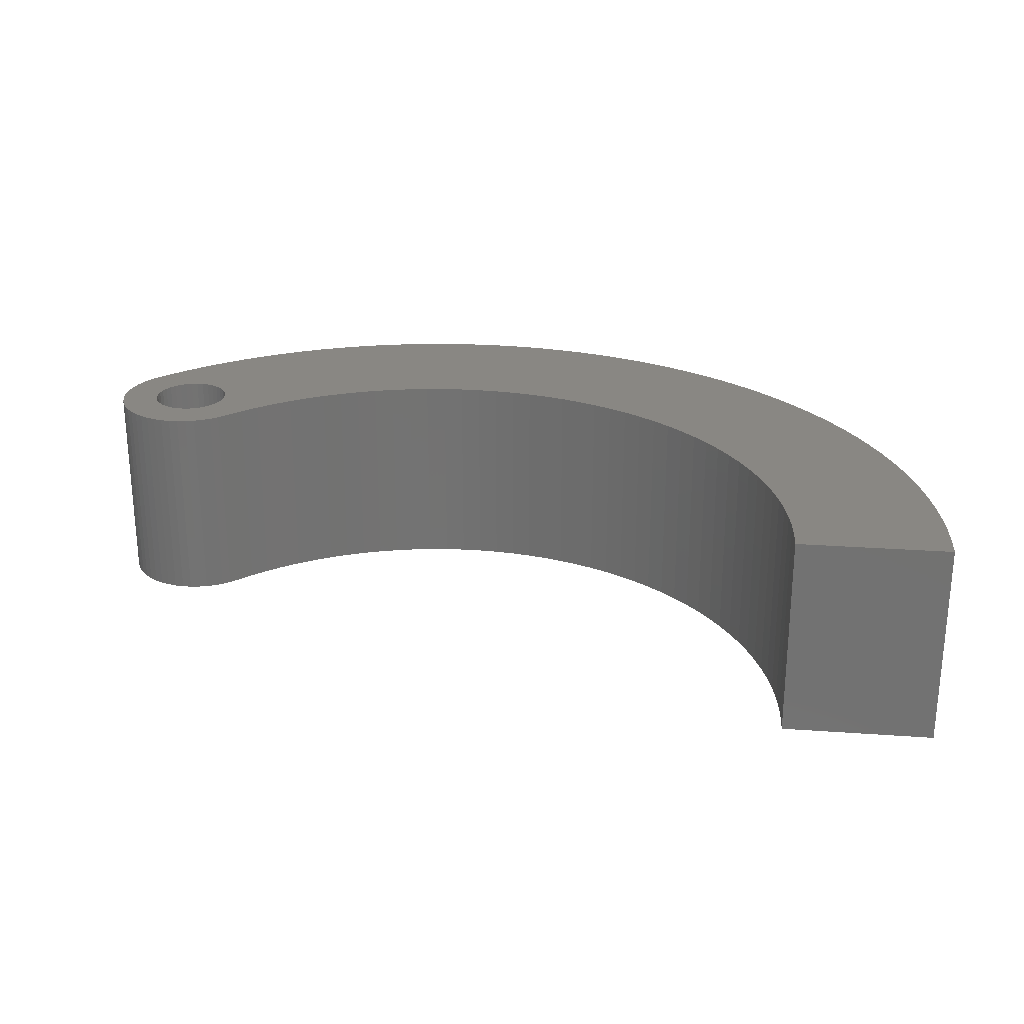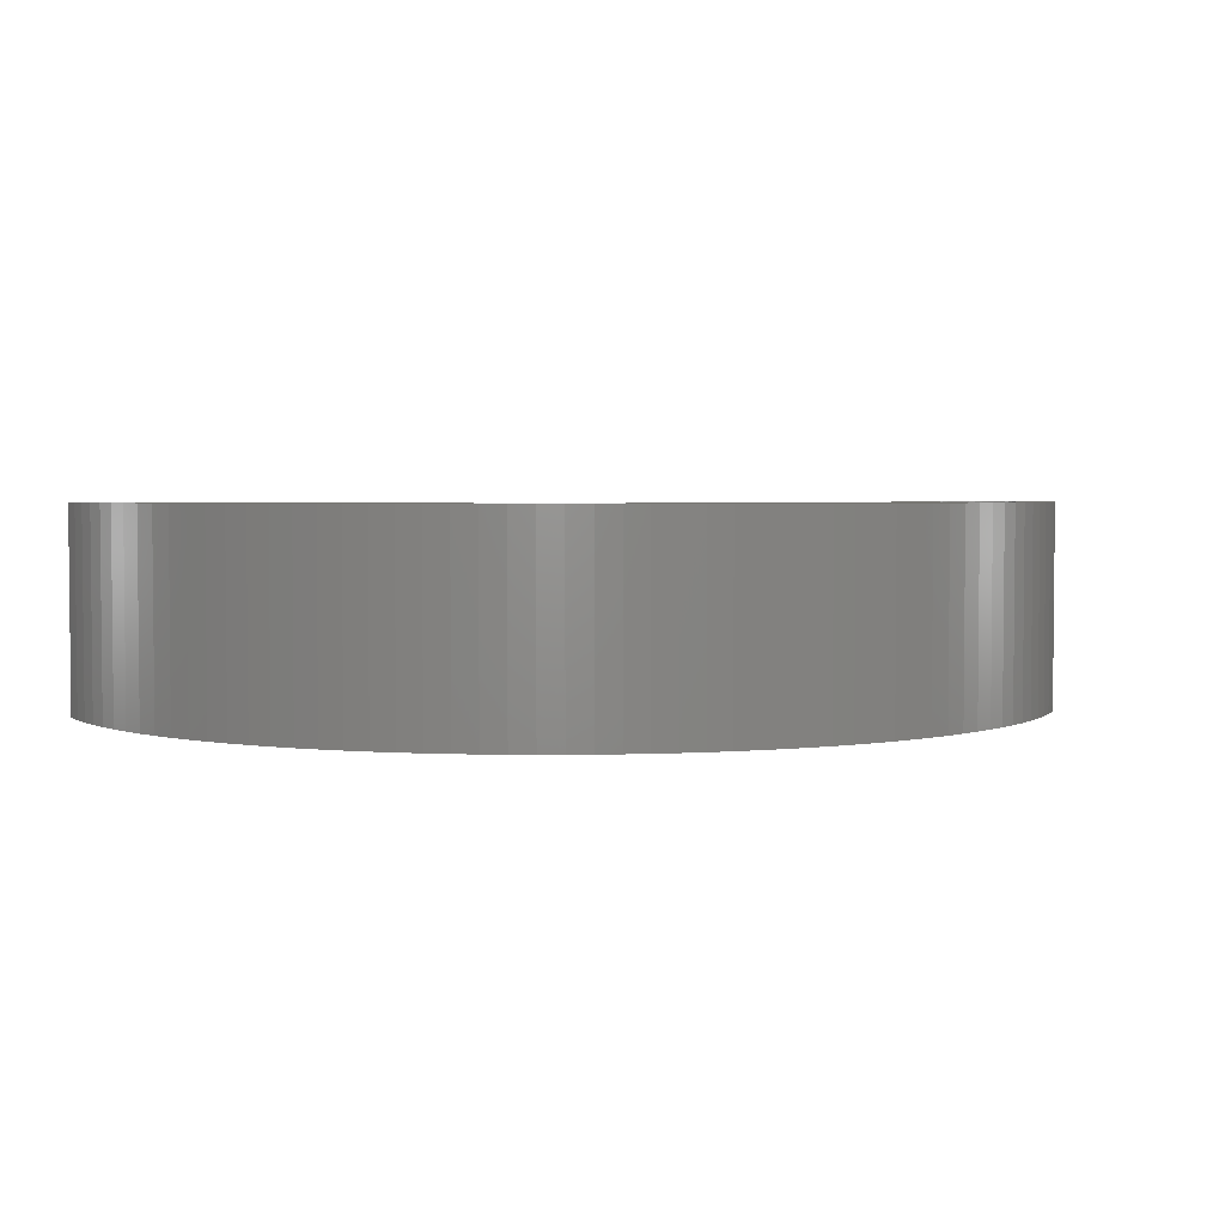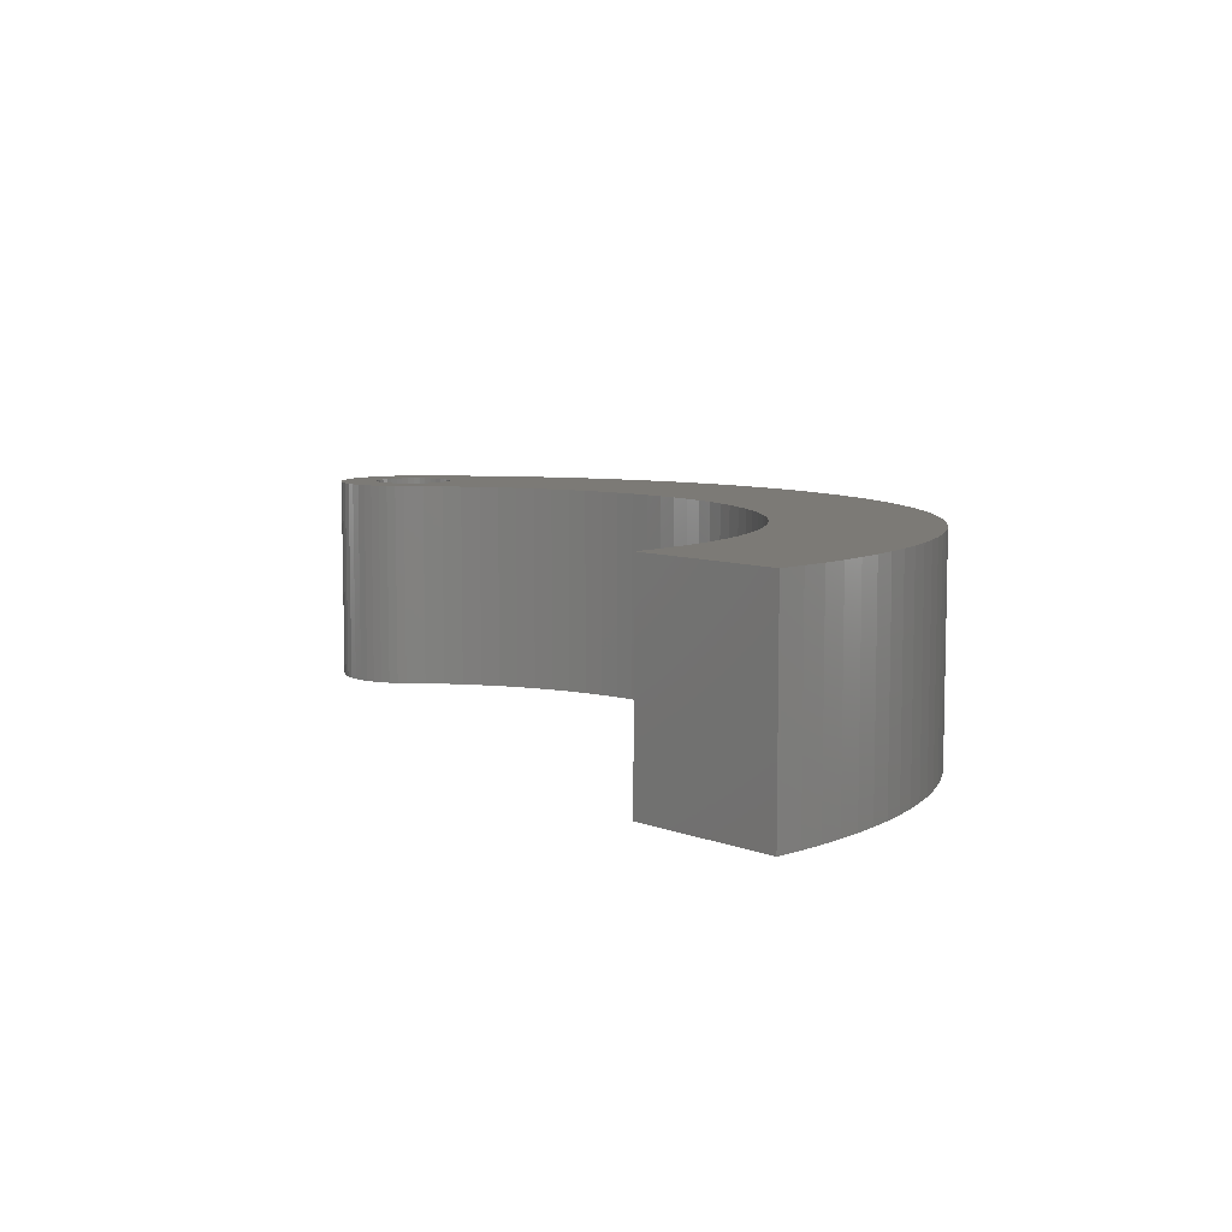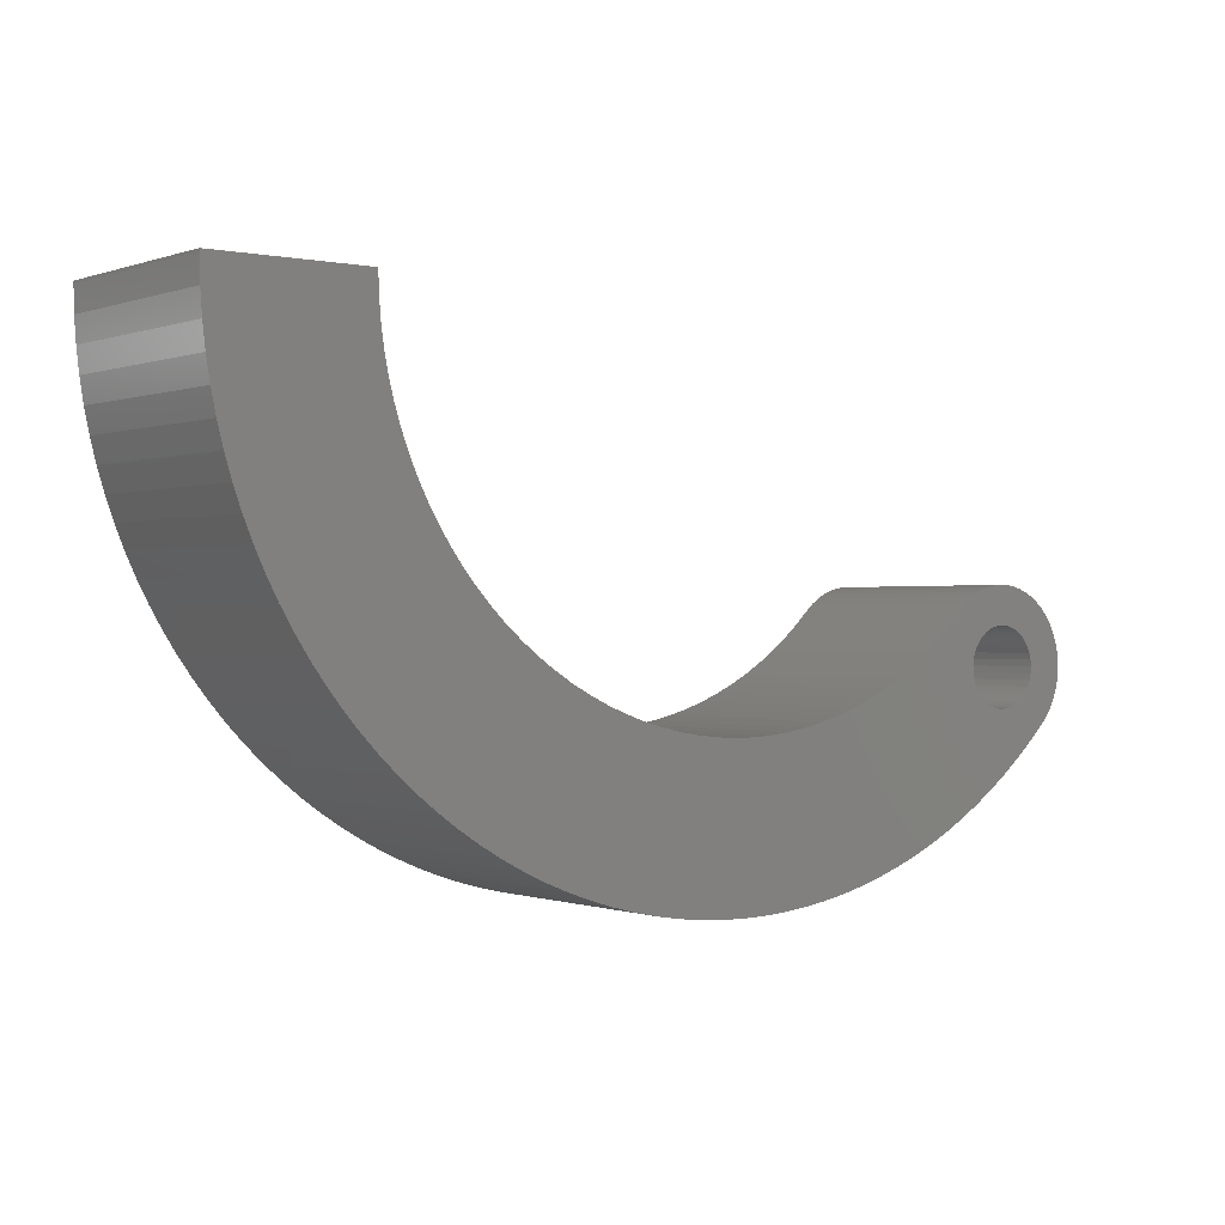
<metadata>
{"format":"stl","ext":"stl","renderer":"f3d","projection":"perspective","resolution":1024,"background":"white","views":[{"elev":25.2,"azim":-173.4,"up":"+Z"},{"elev":3.2,"azim":-25.6,"up":"+Z"},{"elev":7.8,"azim":-132.4,"up":"+Z"},{"elev":-0.2,"azim":-37.8,"up":"+Y"}]}
</metadata>
<code>
# stl→obj: 322 verts, 644 faces
v -5.996 -0.9903 4
v 0.9493 0.01421 4
v 0.5637 -0.02743 4
v 0.1763 -0.0478 4
v 5.496 1.493 4
v 4.155 1.305 4
v 5.428 1.389 4
v 5.338 1.032 4
v 5.348 1.156 4
v 3.836 1.085 4
v 2.084 0.2652 4
v 6.026 0.2851 4
v 5.904 0.3054 4
v 6.748 1.389 4
v 6.797 1.276 4
v 7.536 1.313 4
v 5.799 -1.147 4
v 6.154 -0.8825 4
v 6.15 0.2851 4
v 1.711 0.1607 4
v 1.332 0.07699 4
v -5.623 -1.259 4
v -5.238 -1.51 4
v 5.434 -1.395 4
v 6.496 -0.603 4
v 6.825 -0.3086 4
v 7.141 -2.665e-15 4
v 7.258 0.1345 4
v 7.358 0.2821 4
v 4.756 1.796 4
v 4.462 1.542 4
v 6.026 1.78 4
v 5.984 2.504 4
v 5.808 2.481 4
v 5.635 2.436 4
v 5.469 2.371 4
v 5.312 2.287 4
v 5.167 2.184 4
v 5.035 2.065 4
v 6.15 1.78 4
v 7.427 1.651 4
v 7.343 1.808 4
v 7.24 1.954 4
v 7.121 2.086 4
v 6.986 2.203 4
v 6.838 2.302 4
v 6.68 2.384 4
v 6.513 2.445 4
v 6.339 2.486 4
v 6.162 2.506 4
v 5.58 1.584 4
v 5.678 1.66 4
v 5.787 1.719 4
v 5.904 1.76 4
v -7.353 0.2467 4
v -7.036 -0.08571 4
v -1.745 0.1694 4
v -2.118 0.2757 4
v -2.485 0.4024 4
v -2.844 0.549 4
v -7.655 0.5935 4
v -6.703 -0.4031 4
v -6.357 -0.7049 4
v -0.2116 -0.04682 4
v -0.5989 -0.02452 4
v -0.9843 0.01905 4
v -1.367 0.08375 4
v 6.272 1.76 4
v 6.389 1.719 4
v 6.498 1.66 4
v 6.596 1.584 4
v 7.492 1.485 4
v 7.439 0.4406 4
v 6.498 0.4046 4
v 6.389 0.3457 4
v 6.272 0.3054 4
v 5.379 1.276 4
v 5.348 0.9091 4
v 3.505 0.8828 4
v 5.379 0.789 4
v 3.163 0.6993 4
v 5.428 0.6755 4
v 5.496 0.5718 4
v 2.812 0.5349 4
v 5.58 0.4807 4
v 2.452 0.39 4
v 5.678 0.4046 4
v 5.787 0.3457 4
v -7.05 7 4
v -9.95 7 4
v -7.039 6.612 4
v -9.95 6.95 4
v -9.939 6.49 4
v -7.007 6.226 4
v -9.908 6.032 4
v -6.954 5.841 4
v -6.88 5.461 4
v -9.855 5.575 4
v -6.785 5.085 4
v -9.781 5.122 4
v -6.669 4.714 4
v -9.686 4.672 4
v -6.533 4.351 4
v -9.57 4.227 4
v -6.378 3.996 4
v -9.434 3.788 4
v -6.203 3.649 4
v -6.009 3.313 4
v -9.278 3.356 4
v -5.797 2.988 4
v -9.102 2.931 4
v -5.568 2.676 4
v -8.907 2.515 4
v -5.322 2.376 4
v -5.059 2.09 4
v -8.693 2.108 4
v -4.782 1.819 4
v -8.46 1.712 4
v -4.489 1.564 4
v -8.209 1.327 4
v -4.184 1.326 4
v -3.865 1.104 4
v -7.94 0.9538 4
v -3.535 0.9004 4
v -3.194 0.7152 4
v 5.058 -1.627 4
v -4.842 -1.743 4
v 4.672 -1.842 4
v 4.276 -2.039 4
v -4.435 -1.957 4
v 3.873 -2.22 4
v -4.019 -2.152 4
v 3.462 -2.382 4
v -3.594 -2.328 4
v 3.044 -2.525 4
v -3.162 -2.484 4
v 2.62 -2.651 4
v -2.723 -2.62 4
v 2.192 -2.757 4
v -2.278 -2.736 4
v 1.758 -2.844 4
v -1.828 -2.831 4
v 1.322 -2.912 4
v -1.375 -2.905 4
v 0.8826 -2.961 4
v -0.9181 -2.958 4
v 0.4417 -2.99 4
v -0.4595 -2.989 4
v -2.939e-15 -3 4
v 6.68 1.493 4
v 7.559 1.136 4
v 6.828 1.156 4
v 7.561 0.9582 4
v 6.838 1.032 4
v 6.828 0.9091 4
v 7.541 0.7811 4
v 6.797 0.789 4
v 7.501 0.6078 4
v 6.748 0.6755 4
v 6.68 0.5718 4
v 6.596 0.4807 4
v 0.5637 -0.02743 0
v 0.9493 0.01421 0
v -5.996 -0.9903 0
v 0.1763 -0.0478 0
v 5.428 1.389 0
v 4.155 1.305 0
v 5.496 1.493 0
v 3.836 1.085 0
v 5.348 1.156 0
v 5.338 1.032 0
v 5.904 0.3054 0
v 6.026 0.2851 0
v 2.084 0.2652 0
v 7.536 1.313 0
v 6.797 1.276 0
v 6.748 1.389 0
v 5.799 -1.147 0
v 5.434 -1.395 0
v -5.238 -1.51 0
v -5.623 -1.259 0
v 1.332 0.07699 0
v 1.711 0.1607 0
v 6.15 0.2851 0
v 6.154 -0.8825 0
v 7.358 0.2821 0
v 7.258 0.1345 0
v 7.141 -2.665e-15 0
v 6.825 -0.3086 0
v 6.496 -0.603 0
v 4.756 1.796 0
v 5.035 2.065 0
v 5.167 2.184 0
v 5.312 2.287 0
v 5.469 2.371 0
v 5.635 2.436 0
v 5.808 2.481 0
v 5.984 2.504 0
v 6.026 1.78 0
v 4.462 1.542 0
v 6.15 1.78 0
v 6.162 2.506 0
v 6.339 2.486 0
v 6.513 2.445 0
v 6.68 2.384 0
v 6.838 2.302 0
v 6.986 2.203 0
v 7.121 2.086 0
v 7.24 1.954 0
v 7.343 1.808 0
v 7.427 1.651 0
v 5.904 1.76 0
v 5.787 1.719 0
v 5.678 1.66 0
v 5.58 1.584 0
v -7.353 0.2467 0
v -7.655 0.5935 0
v -2.844 0.549 0
v -2.485 0.4024 0
v -2.118 0.2757 0
v -1.745 0.1694 0
v -7.036 -0.08571 0
v -1.367 0.08375 0
v -0.9843 0.01905 0
v -0.5989 -0.02452 0
v -0.2116 -0.04682 0
v -6.357 -0.7049 0
v -6.703 -0.4031 0
v 7.492 1.485 0
v 6.596 1.584 0
v 6.498 1.66 0
v 6.389 1.719 0
v 6.272 1.76 0
v 6.272 0.3054 0
v 6.389 0.3457 0
v 6.498 0.4046 0
v 7.439 0.4406 0
v 5.379 1.276 0
v 5.428 0.6755 0
v 3.163 0.6993 0
v 5.379 0.789 0
v 3.505 0.8828 0
v 5.348 0.9091 0
v 5.678 0.4046 0
v 2.452 0.39 0
v 5.58 0.4807 0
v 2.812 0.5349 0
v 5.496 0.5718 0
v 5.787 0.3457 0
v -9.939 6.49 0
v -9.95 6.95 0
v -7.039 6.612 0
v -9.95 7 0
v -7.05 7 0
v -6.954 5.841 0
v -9.908 6.032 0
v -7.007 6.226 0
v -6.203 3.649 0
v -9.434 3.788 0
v -6.378 3.996 0
v -9.57 4.227 0
v -6.533 4.351 0
v -9.686 4.672 0
v -6.669 4.714 0
v -9.781 5.122 0
v -6.785 5.085 0
v -9.855 5.575 0
v -6.88 5.461 0
v -5.322 2.376 0
v -8.907 2.515 0
v -5.568 2.676 0
v -9.102 2.931 0
v -5.797 2.988 0
v -9.278 3.356 0
v -6.009 3.313 0
v -4.184 1.326 0
v -8.209 1.327 0
v -4.489 1.564 0
v -8.46 1.712 0
v -4.782 1.819 0
v -8.693 2.108 0
v -5.059 2.09 0
v -3.535 0.9004 0
v -7.94 0.9538 0
v -3.865 1.104 0
v -3.194 0.7152 0
v 4.672 -1.842 0
v -4.842 -1.743 0
v 5.058 -1.627 0
v -2.939e-15 -3 0
v -0.4595 -2.989 0
v 0.4417 -2.99 0
v -0.9181 -2.958 0
v 0.8826 -2.961 0
v -1.375 -2.905 0
v 1.322 -2.912 0
v -1.828 -2.831 0
v 1.758 -2.844 0
v -2.278 -2.736 0
v 2.192 -2.757 0
v -2.723 -2.62 0
v 2.62 -2.651 0
v -3.162 -2.484 0
v 3.044 -2.525 0
v -3.594 -2.328 0
v 3.462 -2.382 0
v -4.019 -2.152 0
v 3.873 -2.22 0
v -4.435 -1.957 0
v 4.276 -2.039 0
v 6.68 1.493 0
v 6.828 0.9091 0
v 6.838 1.032 0
v 7.561 0.9582 0
v 6.828 1.156 0
v 7.559 1.136 0
v 6.68 0.5718 0
v 6.748 0.6755 0
v 7.501 0.6078 0
v 6.797 0.789 0
v 7.541 0.7811 0
v 6.596 0.4807 0
f 1 2 3
f 1 3 4
f 5 6 7
f 8 9 10
f 11 12 13
f 14 15 16
f 17 18 19
f 17 19 12
f 17 12 11
f 17 11 20
f 17 20 21
f 17 21 2
f 17 2 1
f 17 1 22
f 17 22 23
f 17 23 24
f 19 18 25
f 19 25 26
f 19 26 27
f 19 27 28
f 19 28 29
f 30 31 32
f 30 32 33
f 30 33 34
f 30 34 35
f 30 35 36
f 30 36 37
f 30 37 38
f 30 38 39
f 40 41 42
f 40 42 43
f 40 43 44
f 40 44 45
f 40 45 46
f 40 46 47
f 40 47 48
f 40 48 49
f 40 49 50
f 40 50 33
f 40 33 32
f 31 6 5
f 31 5 51
f 31 51 52
f 31 52 53
f 31 53 54
f 31 54 32
f 55 56 57
f 55 57 58
f 55 58 59
f 55 59 60
f 55 60 61
f 56 62 63
f 56 63 1
f 56 1 4
f 56 4 64
f 56 64 65
f 56 65 66
f 56 66 67
f 56 67 57
f 41 40 68
f 41 68 69
f 41 69 70
f 41 70 71
f 41 71 72
f 29 73 74
f 29 74 75
f 29 75 76
f 29 76 19
f 10 9 6
f 6 9 77
f 6 77 7
f 8 10 78
f 78 10 79
f 78 79 80
f 80 79 81
f 80 81 82
f 82 81 83
f 83 81 84
f 83 84 85
f 85 84 86
f 85 86 87
f 87 86 88
f 88 86 11
f 88 11 13
f 89 90 91
f 91 90 92
f 91 92 93
f 91 93 94
f 94 93 95
f 94 95 96
f 96 95 97
f 97 95 98
f 97 98 99
f 99 98 100
f 99 100 101
f 101 100 102
f 101 102 103
f 103 102 104
f 103 104 105
f 105 104 106
f 105 106 107
f 107 106 108
f 108 106 109
f 108 109 110
f 110 109 111
f 110 111 112
f 112 111 113
f 112 113 114
f 114 113 115
f 115 113 116
f 115 116 117
f 117 116 118
f 117 118 119
f 119 118 120
f 119 120 121
f 121 120 122
f 122 120 123
f 122 123 124
f 124 123 125
f 125 123 61
f 125 61 60
f 24 23 126
f 126 23 127
f 126 127 128
f 128 127 129
f 129 127 130
f 129 130 131
f 131 130 132
f 131 132 133
f 133 132 134
f 133 134 135
f 135 134 136
f 135 136 137
f 137 136 138
f 137 138 139
f 139 138 140
f 139 140 141
f 141 140 142
f 141 142 143
f 143 142 144
f 143 144 145
f 145 144 146
f 145 146 147
f 147 146 148
f 147 148 149
f 14 16 150
f 150 16 72
f 150 72 71
f 16 15 151
f 151 15 152
f 151 152 153
f 153 152 154
f 153 154 155
f 153 155 156
f 156 155 157
f 156 157 158
f 158 157 159
f 158 159 160
f 158 160 73
f 73 160 161
f 73 161 74
f 162 163 164
f 165 162 164
f 166 167 168
f 169 170 171
f 172 173 174
f 175 176 177
f 178 179 180
f 178 180 181
f 178 181 164
f 178 164 163
f 178 163 182
f 178 182 183
f 178 183 174
f 178 174 173
f 178 173 184
f 178 184 185
f 184 186 187
f 184 187 188
f 184 188 189
f 184 189 190
f 184 190 185
f 191 192 193
f 191 193 194
f 191 194 195
f 191 195 196
f 191 196 197
f 191 197 198
f 191 198 199
f 191 199 200
f 201 199 198
f 201 198 202
f 201 202 203
f 201 203 204
f 201 204 205
f 201 205 206
f 201 206 207
f 201 207 208
f 201 208 209
f 201 209 210
f 201 210 211
f 200 199 212
f 200 212 213
f 200 213 214
f 200 214 215
f 200 215 168
f 200 168 167
f 216 217 218
f 216 218 219
f 216 219 220
f 216 220 221
f 216 221 222
f 222 221 223
f 222 223 224
f 222 224 225
f 222 225 226
f 222 226 165
f 222 165 164
f 222 164 227
f 222 227 228
f 211 229 230
f 211 230 231
f 211 231 232
f 211 232 233
f 211 233 201
f 186 184 234
f 186 234 235
f 186 235 236
f 186 236 237
f 166 238 167
f 167 238 170
f 167 170 169
f 239 240 241
f 241 240 242
f 241 242 243
f 243 242 169
f 243 169 171
f 244 245 246
f 246 245 247
f 246 247 248
f 248 247 240
f 248 240 239
f 172 174 249
f 249 174 245
f 249 245 244
f 250 251 252
f 252 251 253
f 252 253 254
f 255 256 257
f 257 256 250
f 257 250 252
f 258 259 260
f 260 259 261
f 260 261 262
f 262 261 263
f 262 263 264
f 264 263 265
f 264 265 266
f 266 265 267
f 266 267 268
f 268 267 256
f 268 256 255
f 269 270 271
f 271 270 272
f 271 272 273
f 273 272 274
f 273 274 275
f 275 274 259
f 275 259 258
f 276 277 278
f 278 277 279
f 278 279 280
f 280 279 281
f 280 281 282
f 282 281 270
f 282 270 269
f 283 284 285
f 285 284 277
f 285 277 276
f 218 217 286
f 286 217 284
f 286 284 283
f 287 288 289
f 289 288 180
f 289 180 179
f 290 291 292
f 292 291 293
f 292 293 294
f 294 293 295
f 294 295 296
f 296 295 297
f 296 297 298
f 298 297 299
f 298 299 300
f 300 299 301
f 300 301 302
f 302 301 303
f 302 303 304
f 304 303 305
f 304 305 306
f 306 305 307
f 306 307 308
f 308 307 309
f 308 309 310
f 310 309 288
f 310 288 287
f 230 229 311
f 311 229 175
f 311 175 177
f 312 313 314
f 314 313 315
f 314 315 316
f 316 315 176
f 316 176 175
f 317 318 319
f 319 318 320
f 319 320 321
f 321 320 312
f 321 312 314
f 236 322 237
f 237 322 317
f 237 317 319
f 199 54 212
f 212 54 53
f 212 53 213
f 213 53 52
f 213 52 214
f 214 52 51
f 214 51 215
f 215 51 5
f 215 5 168
f 168 5 7
f 168 7 166
f 166 7 77
f 166 77 238
f 238 77 9
f 238 9 170
f 170 9 8
f 170 8 171
f 54 199 32
f 32 199 201
f 32 201 40
f 40 201 233
f 40 233 68
f 68 233 232
f 68 232 69
f 69 232 231
f 69 231 70
f 70 231 230
f 70 230 71
f 71 230 311
f 71 311 150
f 150 311 177
f 150 177 14
f 14 177 176
f 14 176 15
f 15 176 315
f 15 315 152
f 152 315 313
f 152 313 154
f 184 76 234
f 234 76 75
f 234 75 235
f 235 75 74
f 235 74 236
f 236 74 161
f 236 161 322
f 322 161 160
f 322 160 317
f 317 160 159
f 317 159 318
f 318 159 157
f 318 157 320
f 320 157 155
f 320 155 312
f 312 155 154
f 312 154 313
f 76 184 19
f 19 184 173
f 19 173 12
f 12 173 172
f 12 172 13
f 13 172 249
f 13 249 88
f 88 249 244
f 88 244 87
f 87 244 246
f 87 246 85
f 85 246 248
f 85 248 83
f 83 248 239
f 83 239 82
f 82 239 241
f 82 241 80
f 80 241 243
f 80 243 78
f 78 243 171
f 78 171 8
f 219 58 220
f 220 58 57
f 220 57 221
f 221 57 67
f 221 67 223
f 223 67 66
f 223 66 224
f 224 66 65
f 224 65 225
f 225 65 64
f 225 64 226
f 226 64 4
f 226 4 165
f 165 4 3
f 165 3 162
f 162 3 2
f 162 2 163
f 163 2 21
f 163 21 182
f 182 21 20
f 182 20 183
f 183 20 11
f 183 11 174
f 174 11 86
f 174 86 245
f 245 86 84
f 245 84 247
f 247 84 81
f 247 81 240
f 240 81 79
f 240 79 242
f 242 79 10
f 242 10 169
f 169 10 6
f 169 6 167
f 167 6 31
f 167 31 200
f 200 31 30
f 200 30 191
f 191 30 39
f 191 39 192
f 58 219 59
f 59 219 218
f 59 218 60
f 60 218 286
f 60 286 125
f 125 286 283
f 125 283 124
f 124 283 285
f 124 285 122
f 122 285 276
f 122 276 121
f 121 276 278
f 121 278 119
f 119 278 280
f 119 280 117
f 117 280 282
f 117 282 115
f 115 282 269
f 115 269 114
f 114 269 271
f 114 271 112
f 112 271 273
f 112 273 110
f 110 273 275
f 110 275 108
f 108 275 258
f 108 258 107
f 107 258 260
f 107 260 105
f 105 260 262
f 105 262 103
f 103 262 264
f 103 264 101
f 101 264 266
f 101 266 99
f 99 266 268
f 99 268 97
f 97 268 255
f 97 255 96
f 96 255 257
f 96 257 94
f 94 257 252
f 94 252 91
f 91 252 254
f 91 254 89
f 192 39 193
f 193 39 38
f 193 38 194
f 194 38 37
f 194 37 195
f 195 37 36
f 195 36 196
f 196 36 35
f 196 35 197
f 197 35 34
f 197 34 198
f 198 34 33
f 198 33 202
f 202 33 50
f 202 50 203
f 203 50 49
f 203 49 204
f 204 49 48
f 204 48 205
f 205 48 47
f 205 47 206
f 206 47 46
f 206 46 207
f 207 46 45
f 207 45 208
f 208 45 44
f 208 44 209
f 209 44 43
f 209 43 210
f 210 43 42
f 210 42 211
f 211 42 41
f 211 41 229
f 229 41 72
f 229 72 175
f 175 72 16
f 175 16 316
f 316 16 151
f 316 151 314
f 314 151 153
f 314 153 321
f 321 153 156
f 321 156 319
f 319 156 158
f 319 158 237
f 237 158 73
f 237 73 186
f 186 73 29
f 186 29 187
f 187 29 28
f 187 28 188
f 188 28 27
f 188 27 189
f 189 27 26
f 189 26 190
f 190 26 25
f 190 25 185
f 185 25 18
f 185 18 178
f 178 18 17
f 178 17 179
f 179 17 24
f 179 24 289
f 289 24 126
f 289 126 287
f 287 126 128
f 287 128 310
f 310 128 129
f 310 129 308
f 308 129 131
f 308 131 306
f 306 131 133
f 306 133 304
f 304 133 135
f 304 135 302
f 302 135 137
f 302 137 300
f 300 137 139
f 300 139 298
f 298 139 141
f 298 141 296
f 296 141 143
f 296 143 294
f 294 143 145
f 294 145 292
f 292 145 147
f 292 147 290
f 290 147 149
f 290 149 291
f 291 149 148
f 291 148 293
f 293 148 146
f 293 146 295
f 295 146 144
f 295 144 297
f 297 144 142
f 297 142 299
f 299 142 140
f 299 140 301
f 301 140 138
f 301 138 303
f 303 138 136
f 303 136 305
f 305 136 134
f 305 134 307
f 307 134 132
f 307 132 309
f 309 132 130
f 309 130 288
f 288 130 127
f 288 127 180
f 180 127 23
f 180 23 181
f 181 23 22
f 181 22 164
f 164 22 1
f 164 1 227
f 227 1 63
f 227 63 228
f 228 63 62
f 228 62 222
f 222 62 56
f 222 56 216
f 216 56 55
f 216 55 217
f 217 55 61
f 217 61 284
f 284 61 123
f 284 123 277
f 277 123 120
f 277 120 279
f 279 120 118
f 279 118 281
f 281 118 116
f 281 116 270
f 270 116 113
f 270 113 272
f 272 113 111
f 272 111 274
f 274 111 109
f 274 109 259
f 259 109 106
f 259 106 261
f 261 106 104
f 261 104 263
f 263 104 102
f 263 102 265
f 265 102 100
f 265 100 267
f 267 100 98
f 267 98 256
f 256 98 95
f 256 95 250
f 250 95 93
f 250 93 251
f 251 93 92
f 253 251 90
f 90 251 92
f 254 253 89
f 89 253 90

</code>
